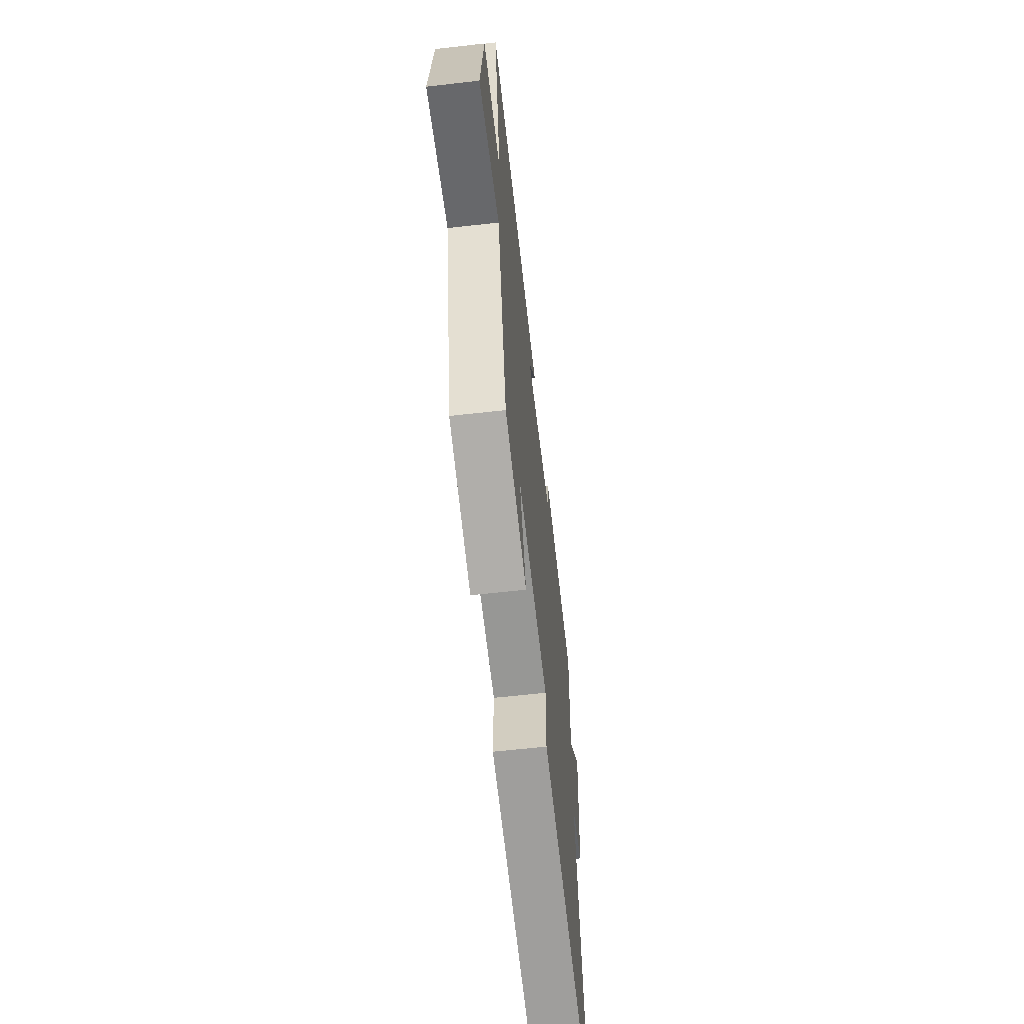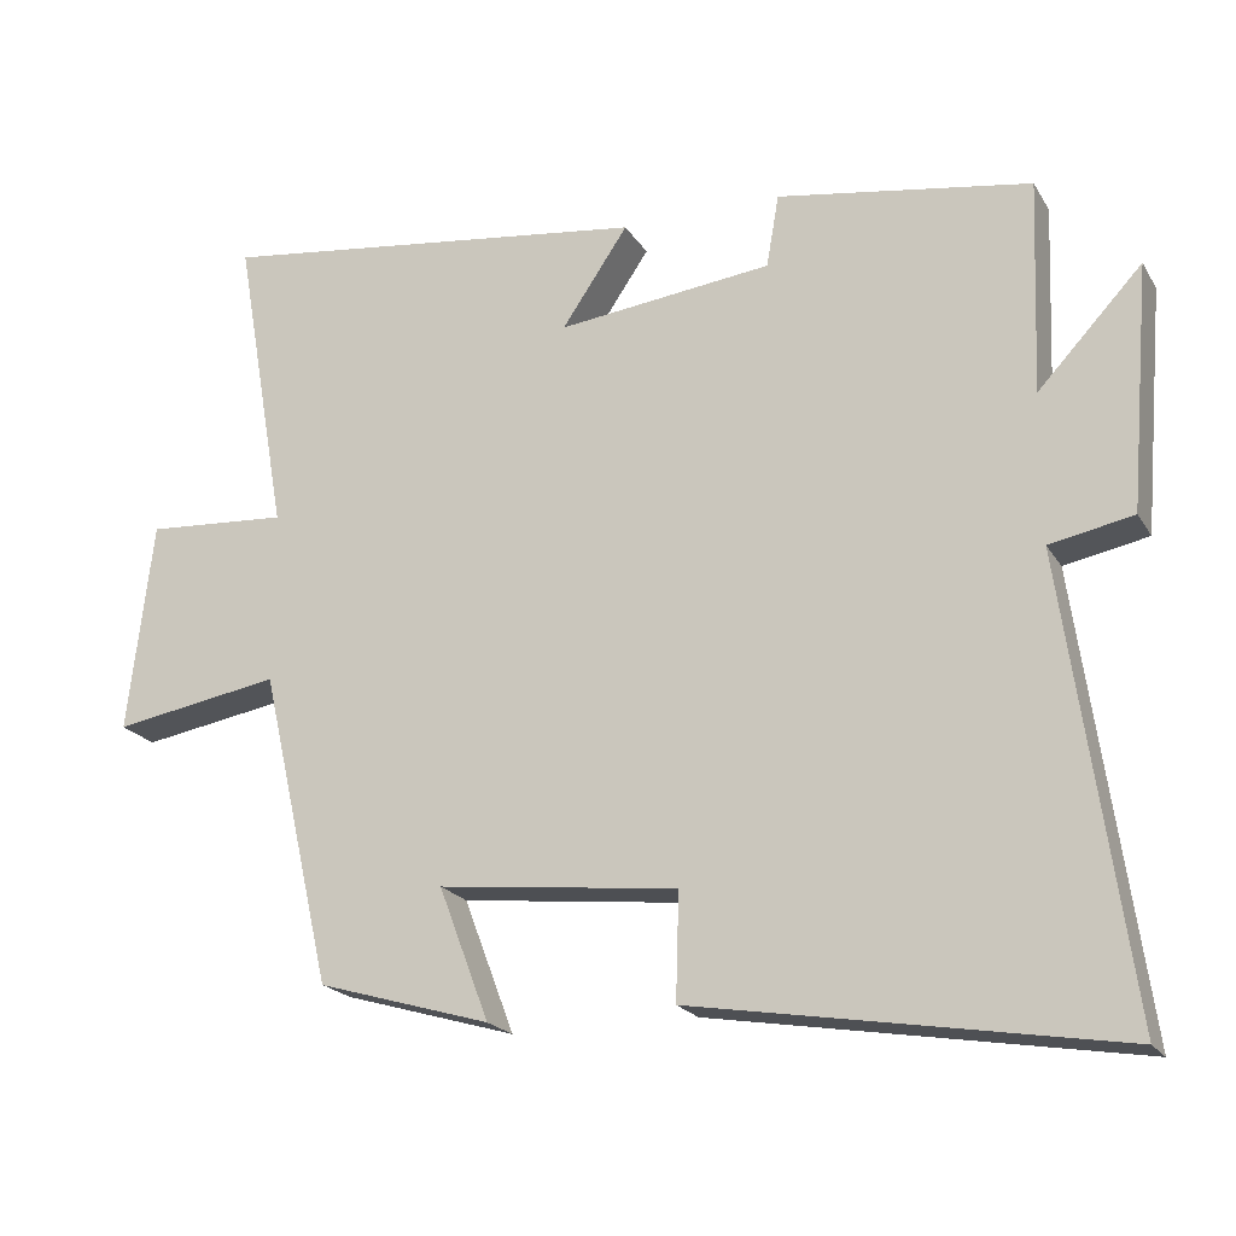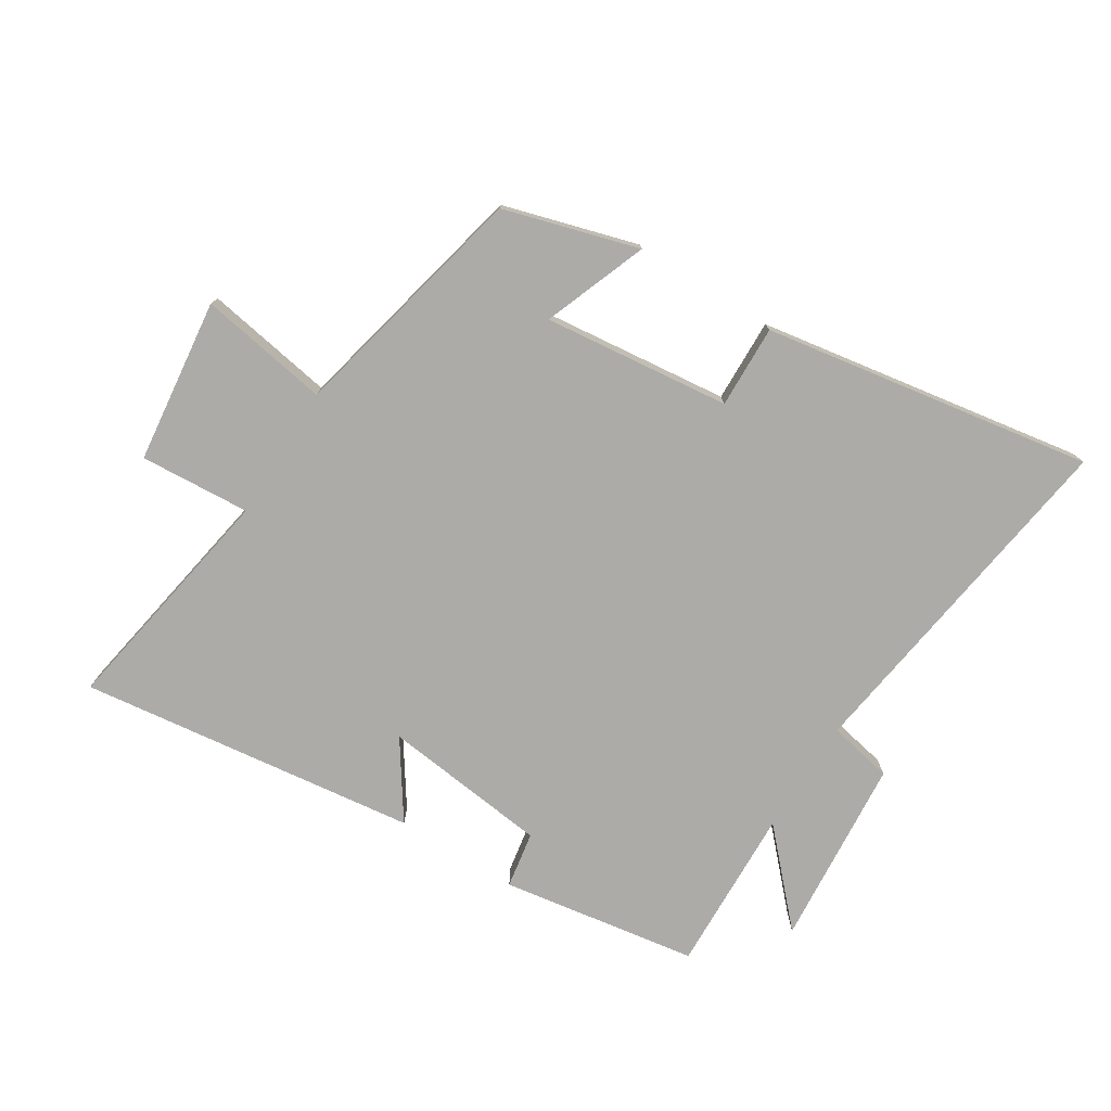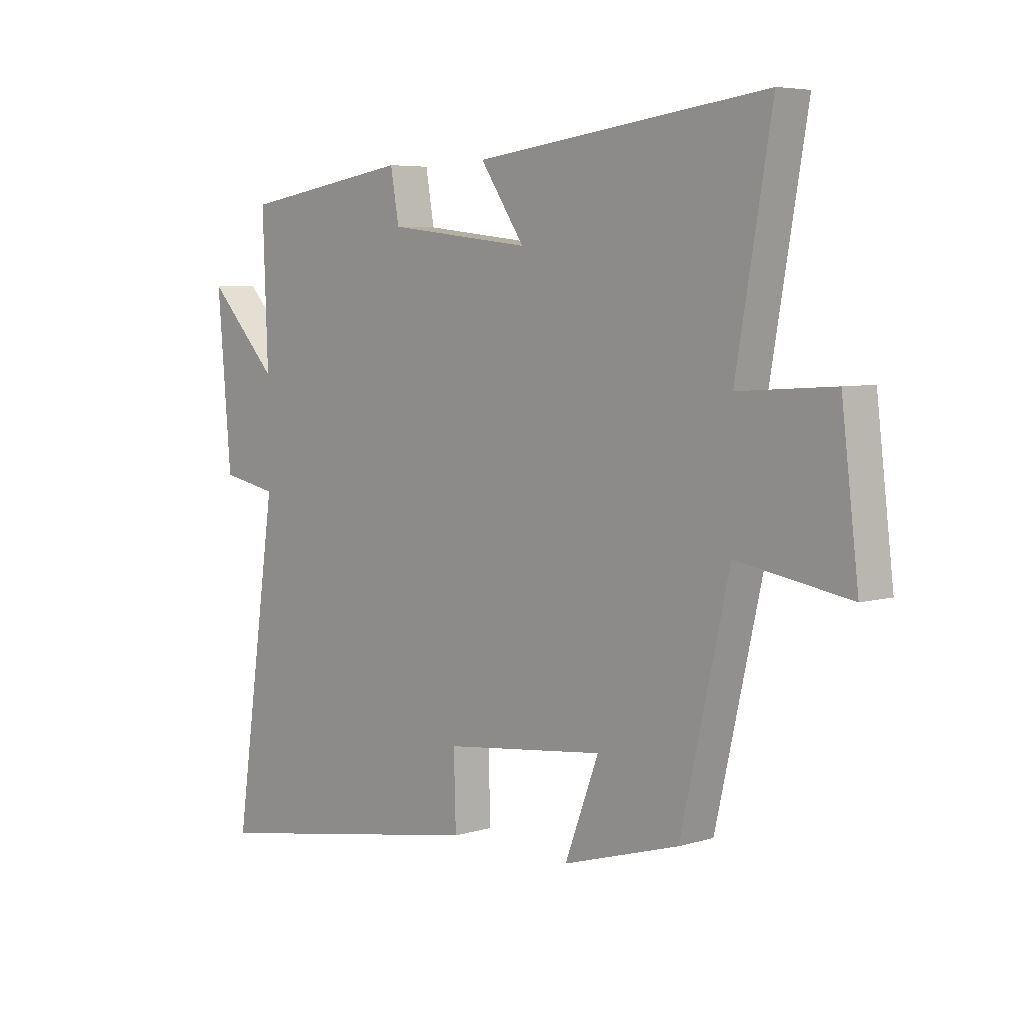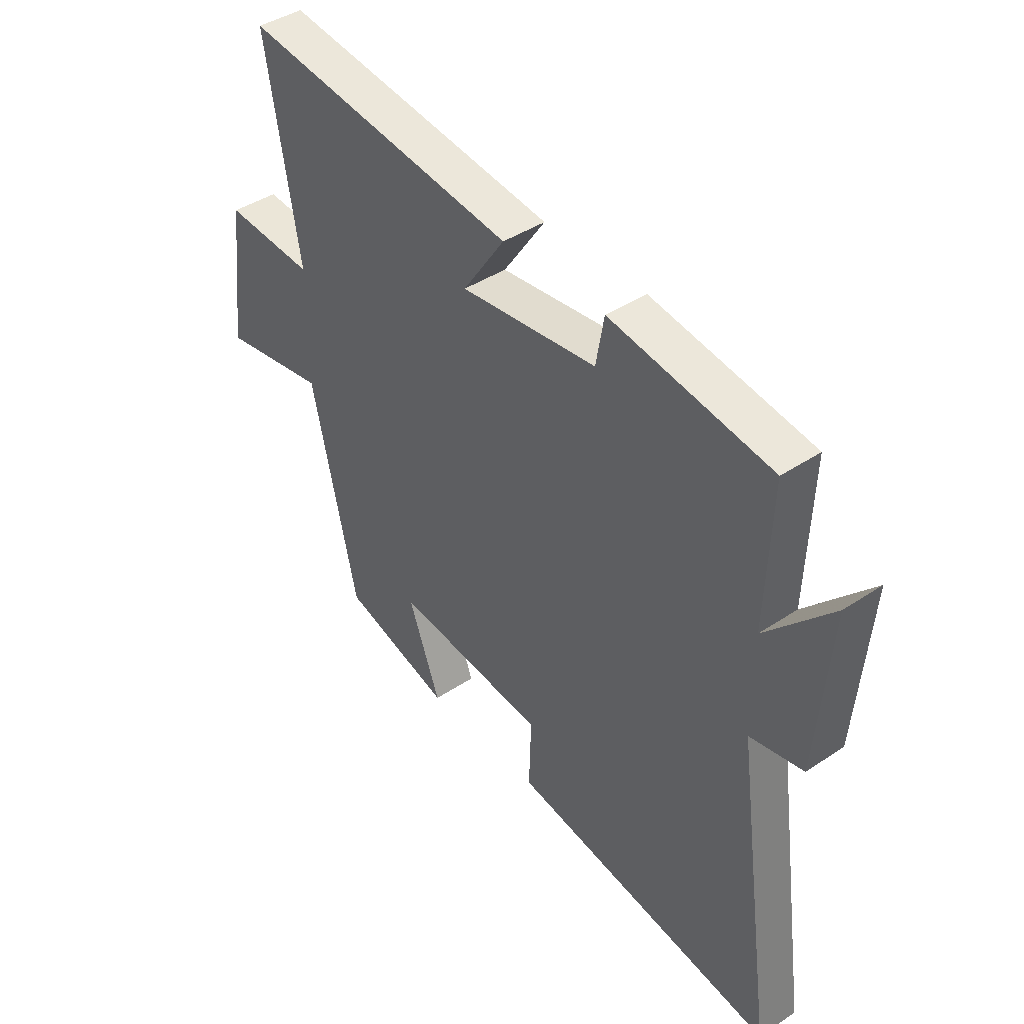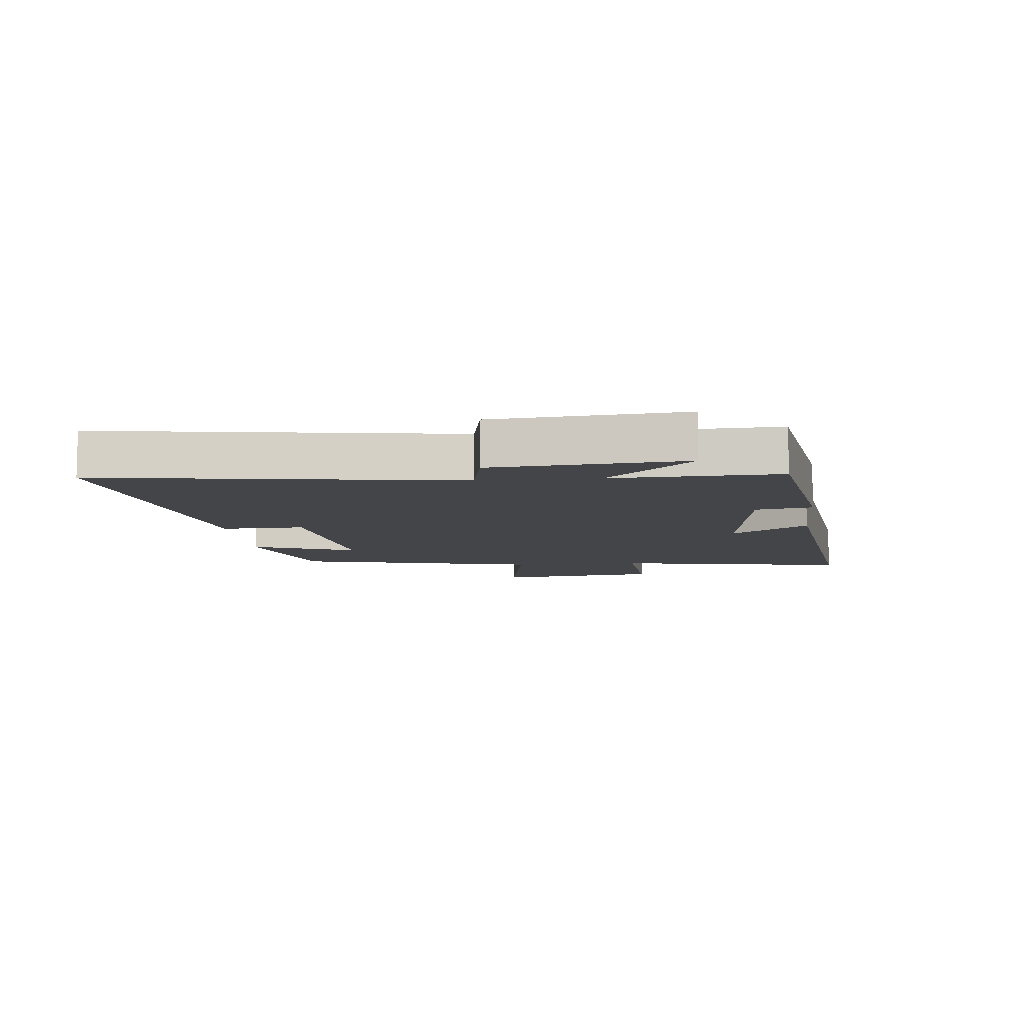
<metadata>
{"format":"obj","ext":"obj","renderer":"f3d","projection":"perspective","resolution":1024,"background":"white","views":[{"elev":-61.8,"azim":96.6,"up":"+Z"},{"elev":-20.4,"azim":-157.1,"up":"+Z"},{"elev":-76.5,"azim":147.9,"up":"+Y"},{"elev":5.5,"azim":47.1,"up":"+Z"},{"elev":41.7,"azim":-128.9,"up":"+Z"},{"elev":-8.7,"azim":-84.3,"up":"+Y"}]}
</metadata>
<code>
v -0.582 0.07 -0.589
v -0.5 0.07 -0.012
v -0.606 0.07 0.009
v -0.632 0.07 0.319
v -0.5 0.07 0.178
v -0.51 0.07 0.449
v -0.189 0.07 0.5
v -0.173 0.07 0.408
v 0.099 0.07 0.376
v 0.015 0.07 0.5
v 0.567 0.07 0.57
v 0.5 0.07 0.183
v 0.68 0.07 0.195
v 0.712 0.07 -0.073
v 0.5 0.07 -0.037
v 0.409 0.07 -0.436
v 0.19 0.07 -0.5
v 0.254 0.07 -0.331
v -0.05 0.07 -0.365
v -0.046 0.07 -0.5
v -0.582 0 -0.589
v -0.5 0 -0.012
v -0.606 0 0.009
v -0.632 0 0.319
v -0.5 0 0.178
v -0.51 0 0.449
v -0.189 0 0.5
v -0.173 0 0.408
v 0.099 0 0.376
v 0.015 0 0.5
v 0.567 0 0.57
v 0.5 0 0.183
v 0.68 0 0.195
v 0.712 0 -0.073
v 0.5 0 -0.037
v 0.409 0 -0.436
v 0.19 0 -0.5
v 0.254 0 -0.331
v -0.05 0 -0.365
v -0.046 0 -0.5
f 19 20 1 2
f 18 19 2
f 15 16 17 18
f 15 18 2
f 12 13 14 15
f 12 15 2 3
f 9 10 11 12
f 8 9 12 3
f 5 6 7 8
f 5 8 3
f 3 4 5
f 22 21 40 39
f 22 39 38
f 38 37 36 35
f 22 38 35
f 35 34 33 32
f 23 22 35 32
f 32 31 30 29
f 23 32 29 28
f 28 27 26 25
f 23 28 25
f 25 24 23
f 1 21 22 2
f 2 22 23 3
f 3 23 24 4
f 4 24 25 5
f 5 25 26 6
f 6 26 27 7
f 7 27 28 8
f 8 28 29 9
f 9 29 30 10
f 10 30 31 11
f 11 31 32 12
f 12 32 33 13
f 13 33 34 14
f 14 34 35 15
f 15 35 36 16
f 16 36 37 17
f 17 37 38 18
f 18 38 39 19
f 19 39 40 20
f 20 40 21 1

</code>
